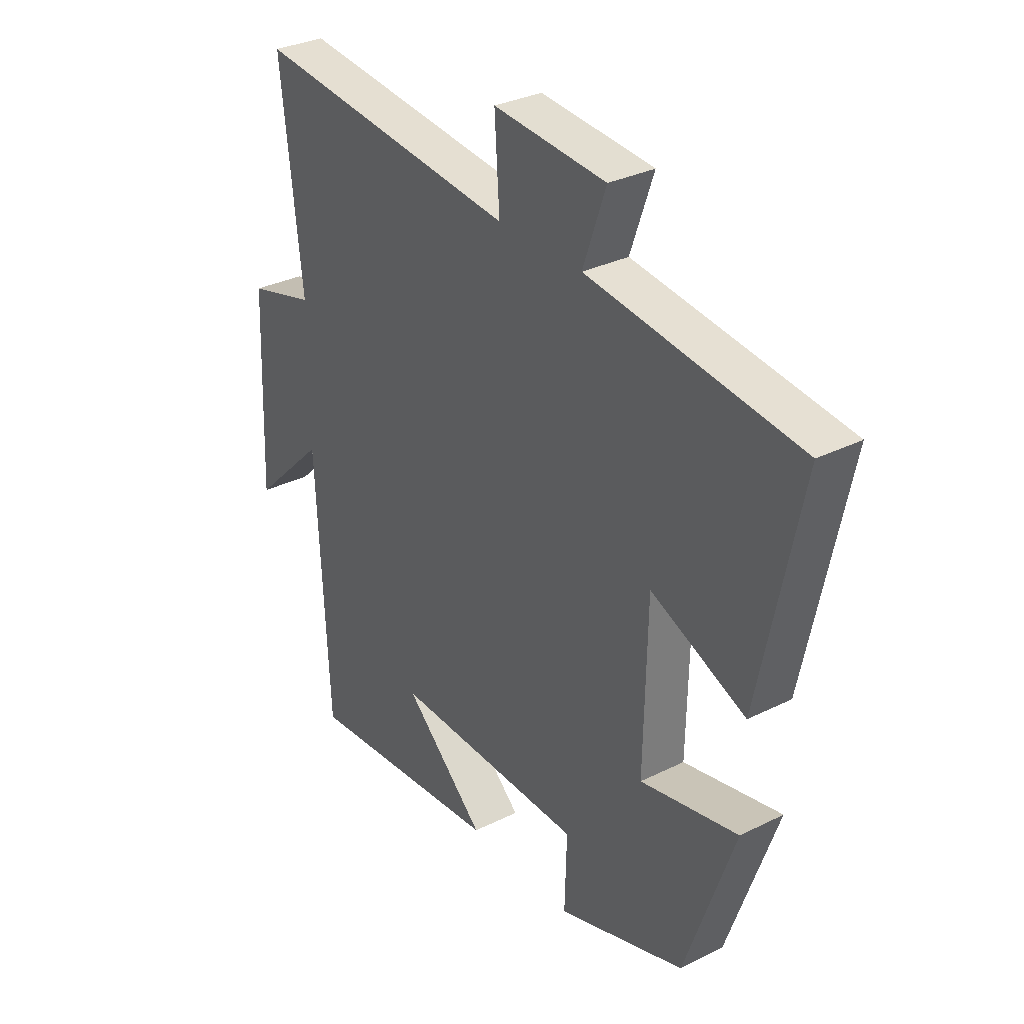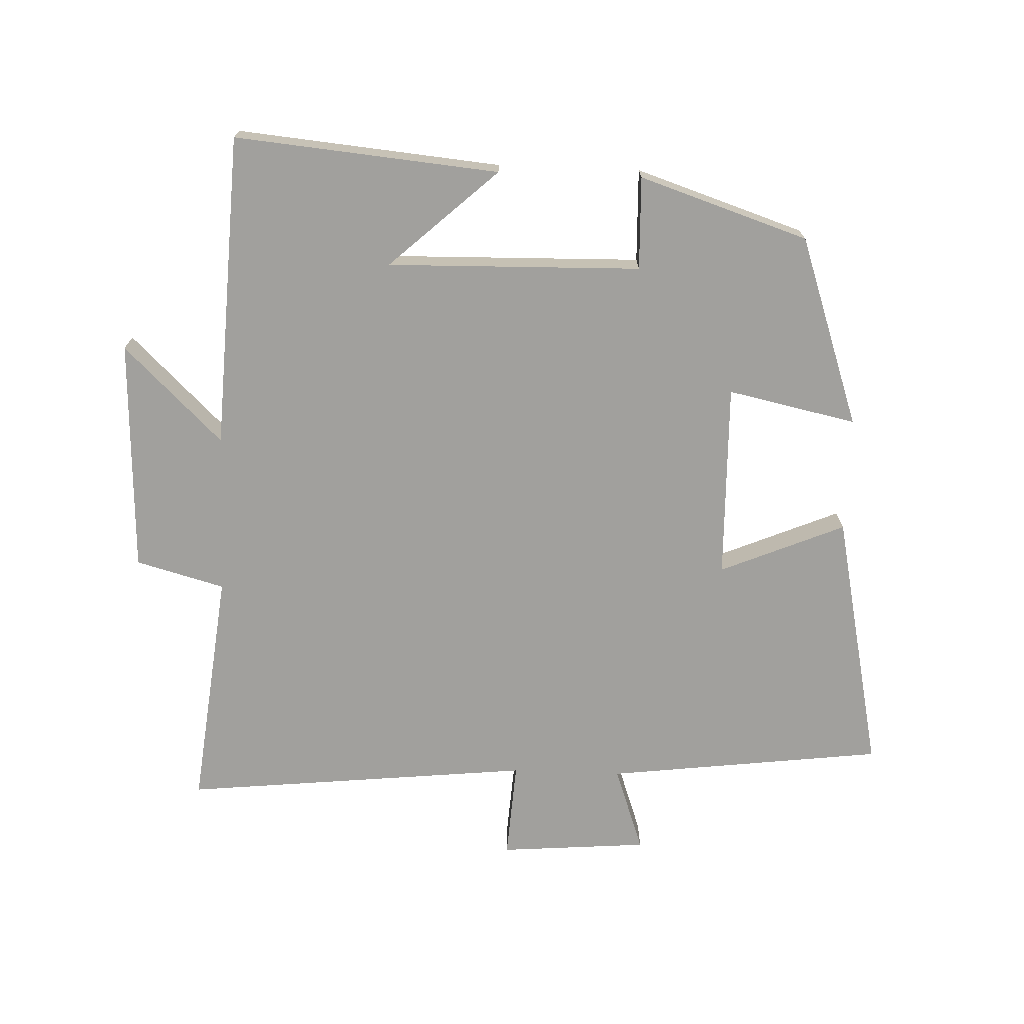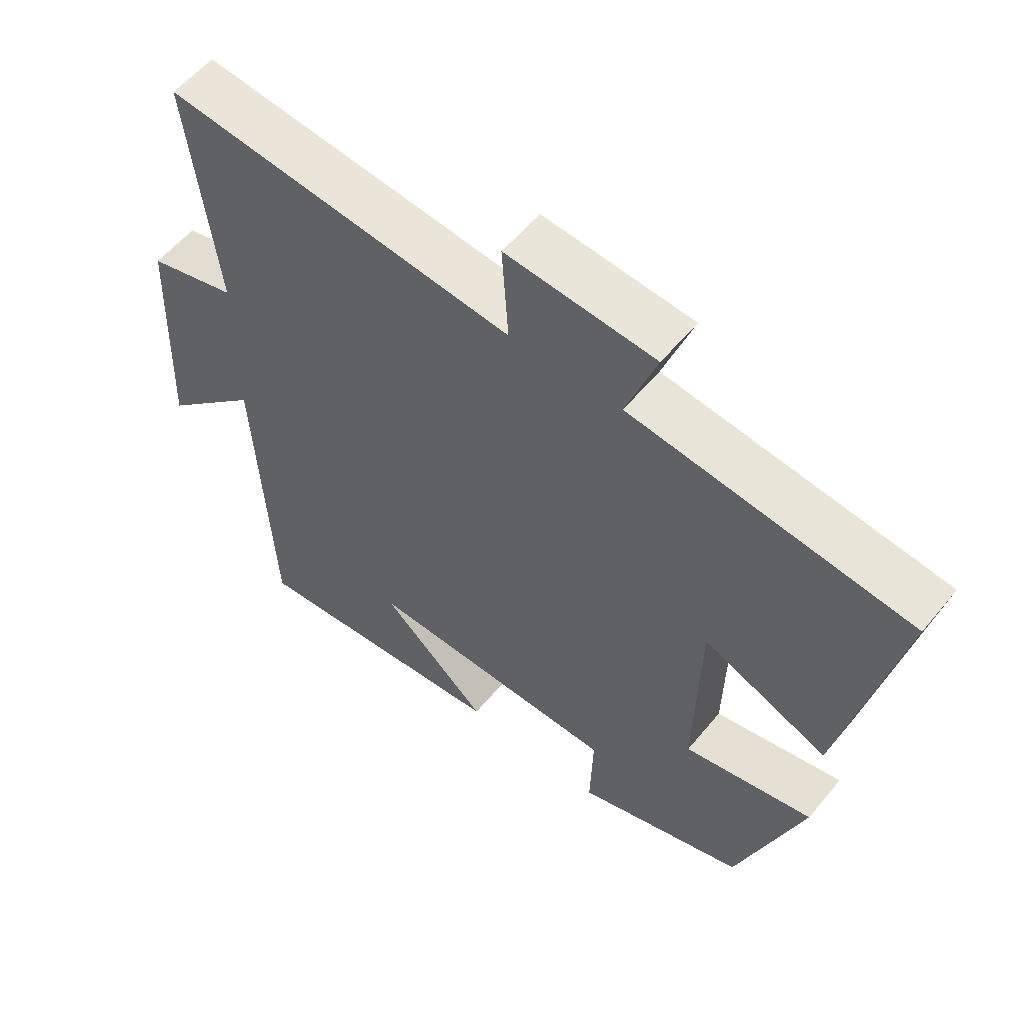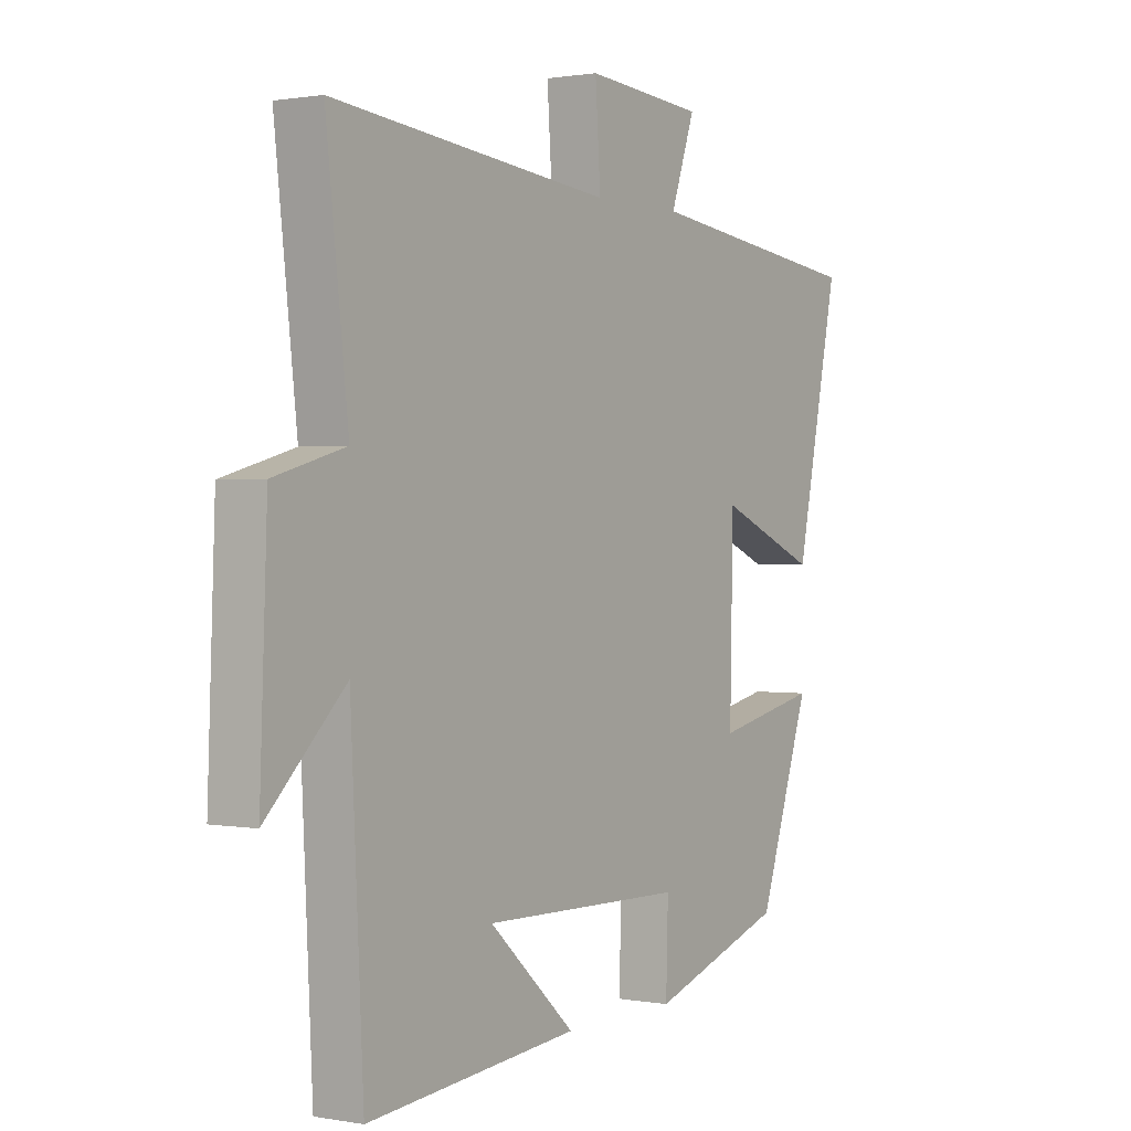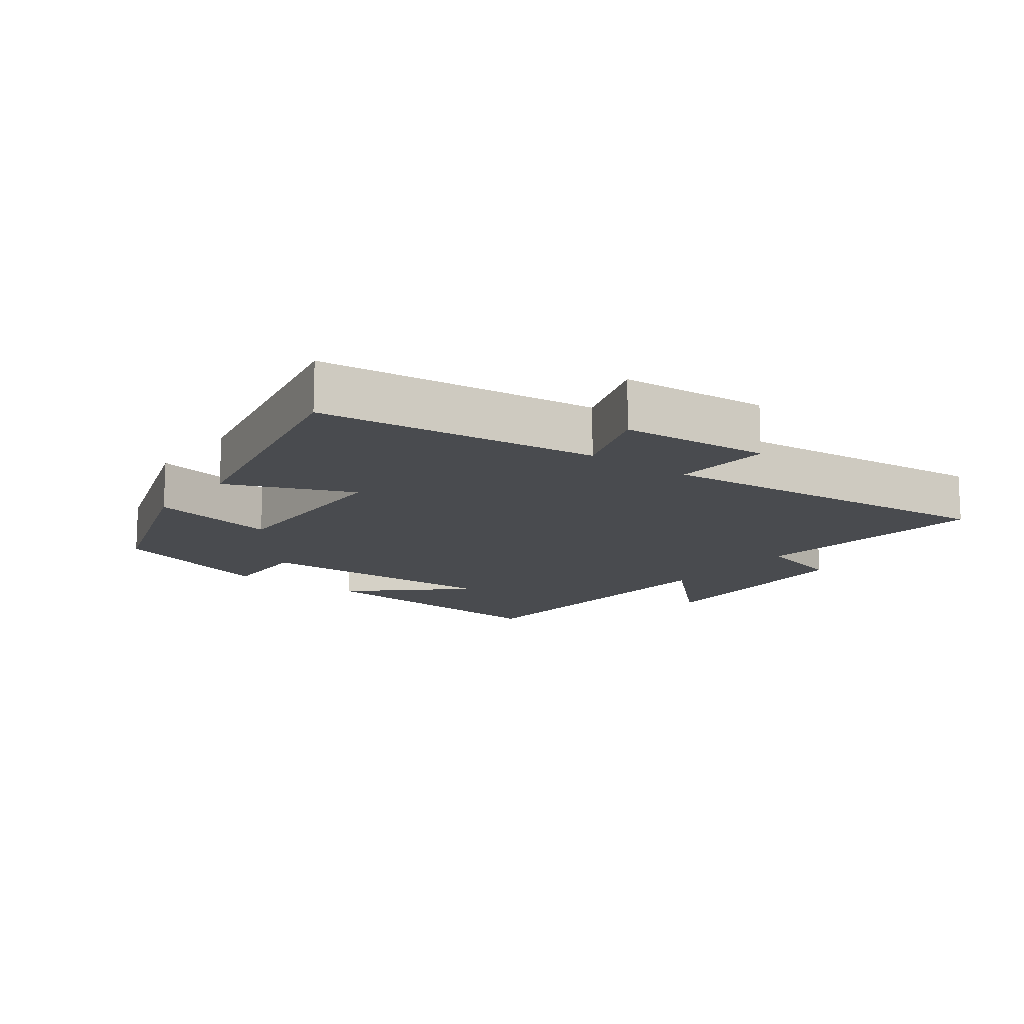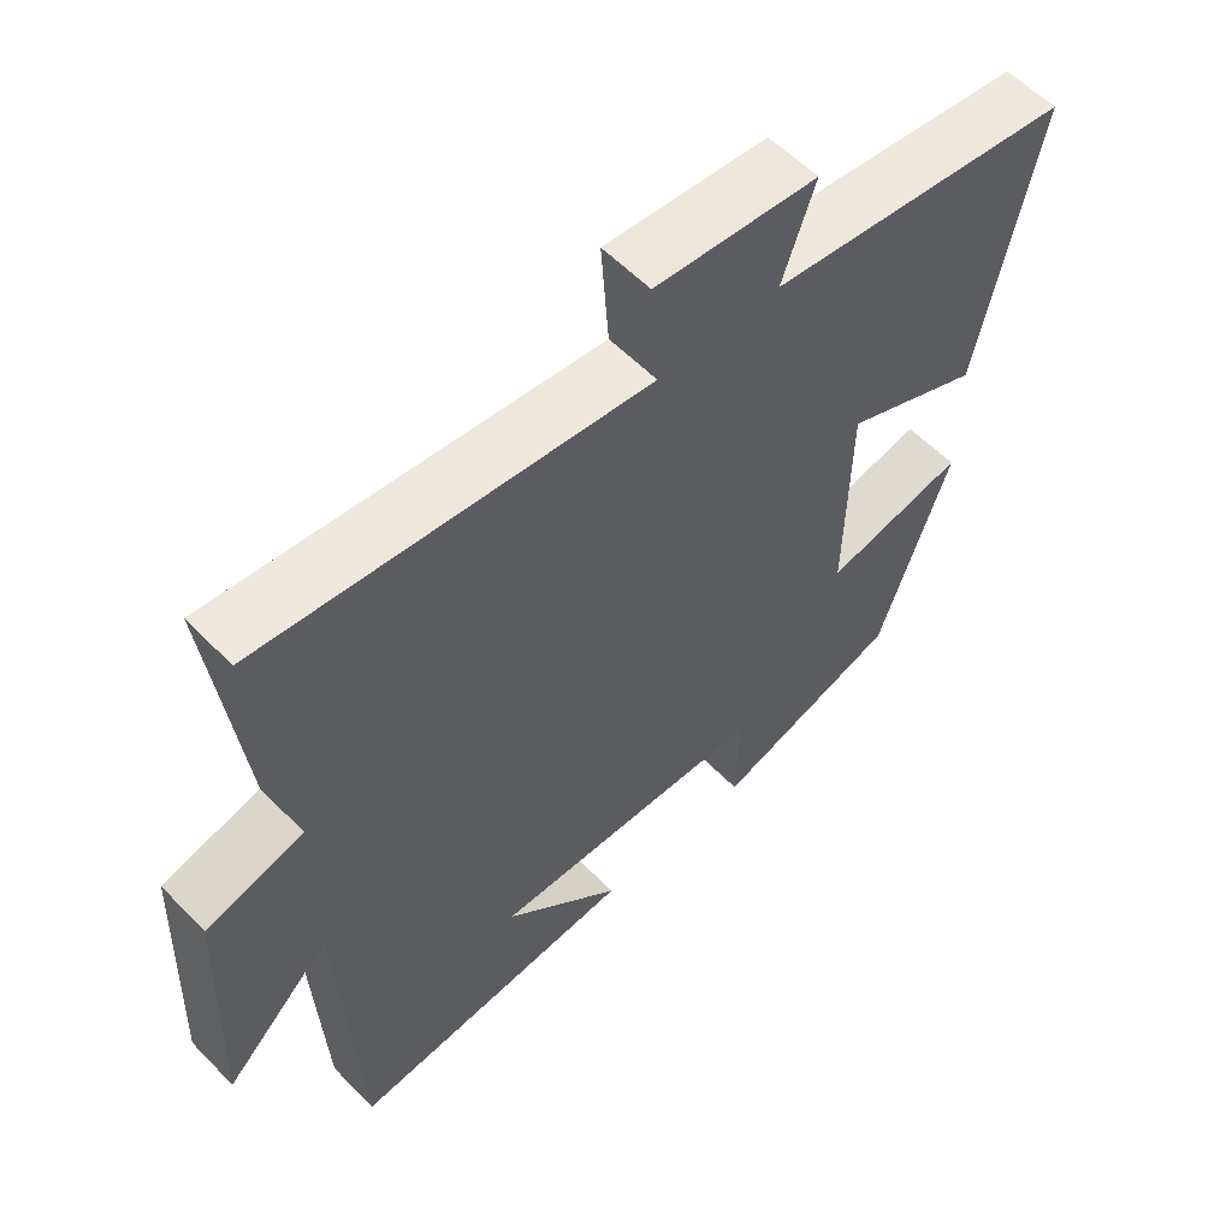
<metadata>
{"format":"obj","ext":"obj","renderer":"f3d","projection":"perspective","resolution":1024,"background":"white","views":[{"elev":31.8,"azim":-125.1,"up":"+Z"},{"elev":-71.6,"azim":177.9,"up":"+Y"},{"elev":56.9,"azim":-141.0,"up":"+Z"},{"elev":0.9,"azim":123.6,"up":"+Z"},{"elev":-13.8,"azim":-36.9,"up":"+Y"},{"elev":57.2,"azim":136.6,"up":"+Z"}]}
</metadata>
<code>
v 0.476 0.07 -0.538
v 0.074 0.07 -0.5
v 0.238 0.07 -0.351
v -0.148 0.07 -0.359
v -0.144 0.07 -0.5
v -0.401 0.07 -0.415
v -0.5 0.07 -0.126
v -0.304 0.07 -0.168
v -0.31 0.07 0.13
v -0.5 0.07 0.05
v -0.583 0.07 0.448
v -0.16 0.07 0.5
v -0.206 0.07 0.631
v 0.02 0.07 0.649
v 0.01 0.07 0.5
v 0.542 0.07 0.555
v 0.5 0.07 0.189
v 0.635 0.07 0.152
v 0.649 0.07 -0.204
v 0.5 0.07 -0.059
v 0.476 0 -0.538
v 0.074 0 -0.5
v 0.238 0 -0.351
v -0.148 0 -0.359
v -0.144 0 -0.5
v -0.401 0 -0.415
v -0.5 0 -0.126
v -0.304 0 -0.168
v -0.31 0 0.13
v -0.5 0 0.05
v -0.583 0 0.448
v -0.16 0 0.5
v -0.206 0 0.631
v 0.02 0 0.649
v 0.01 0 0.5
v 0.542 0 0.555
v 0.5 0 0.189
v 0.635 0 0.152
v 0.649 0 -0.204
v 0.5 0 -0.059
f 17 18 19 20
f 17 20 1
f 15 16 17
f 15 17 1
f 12 13 14 15
f 11 12 15
f 10 11 15
f 9 10 15
f 8 9 15
f 6 7 8
f 5 6 8
f 4 5 8
f 3 4 8 15
f 1 2 3
f 1 3 15
f 40 39 38 37
f 21 40 37
f 37 36 35
f 21 37 35
f 35 34 33 32
f 35 32 31
f 35 31 30
f 35 30 29
f 35 29 28
f 28 27 26
f 28 26 25
f 28 25 24
f 35 28 24 23
f 23 22 21
f 35 23 21
f 1 21 22 2
f 2 22 23 3
f 3 23 24 4
f 4 24 25 5
f 5 25 26 6
f 6 26 27 7
f 7 27 28 8
f 8 28 29 9
f 9 29 30 10
f 10 30 31 11
f 11 31 32 12
f 12 32 33 13
f 13 33 34 14
f 14 34 35 15
f 15 35 36 16
f 16 36 37 17
f 17 37 38 18
f 18 38 39 19
f 19 39 40 20
f 20 40 21 1

</code>
